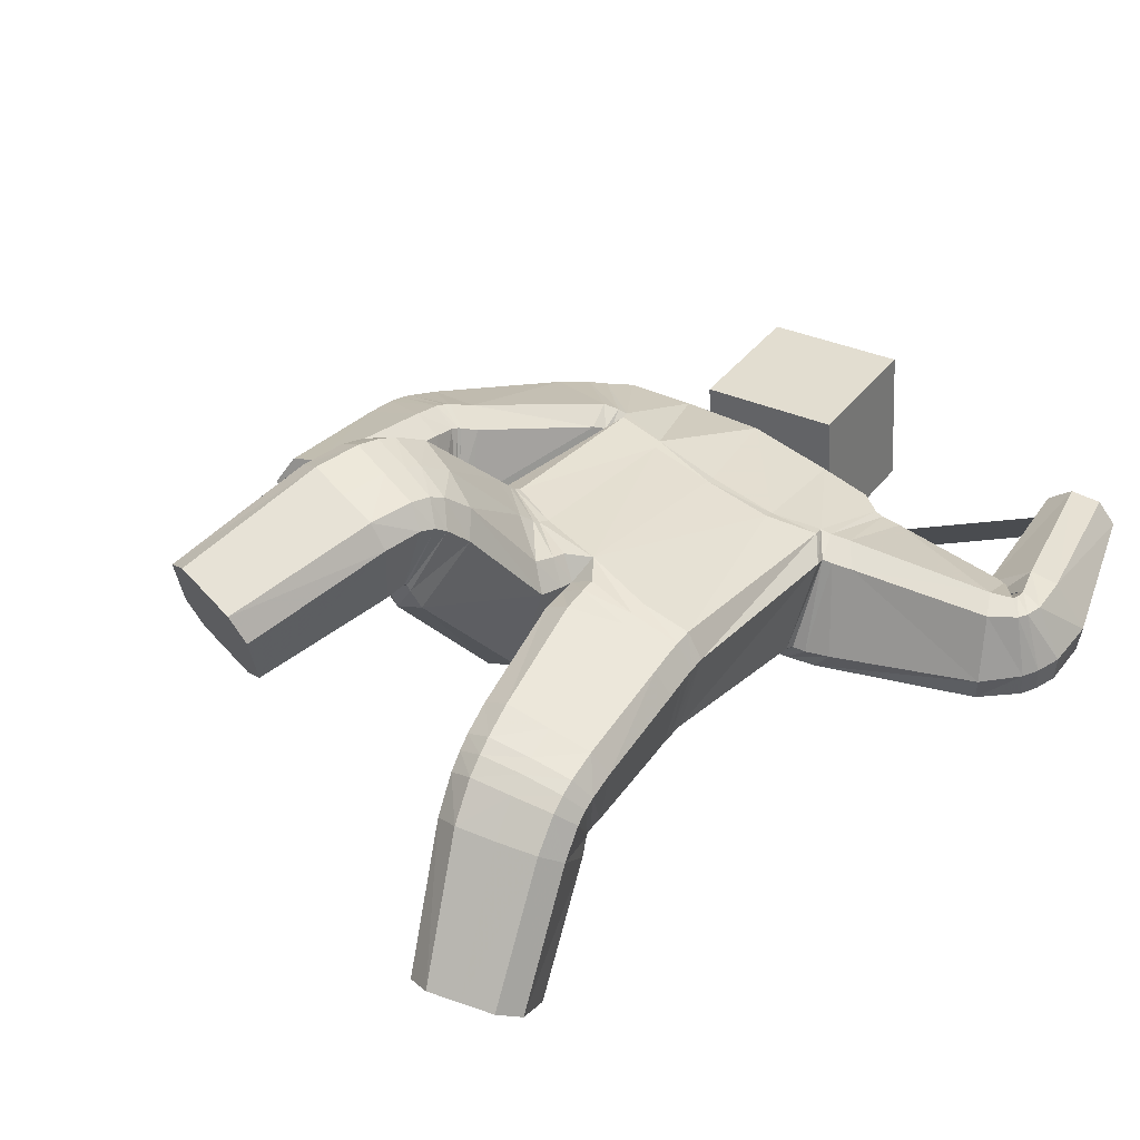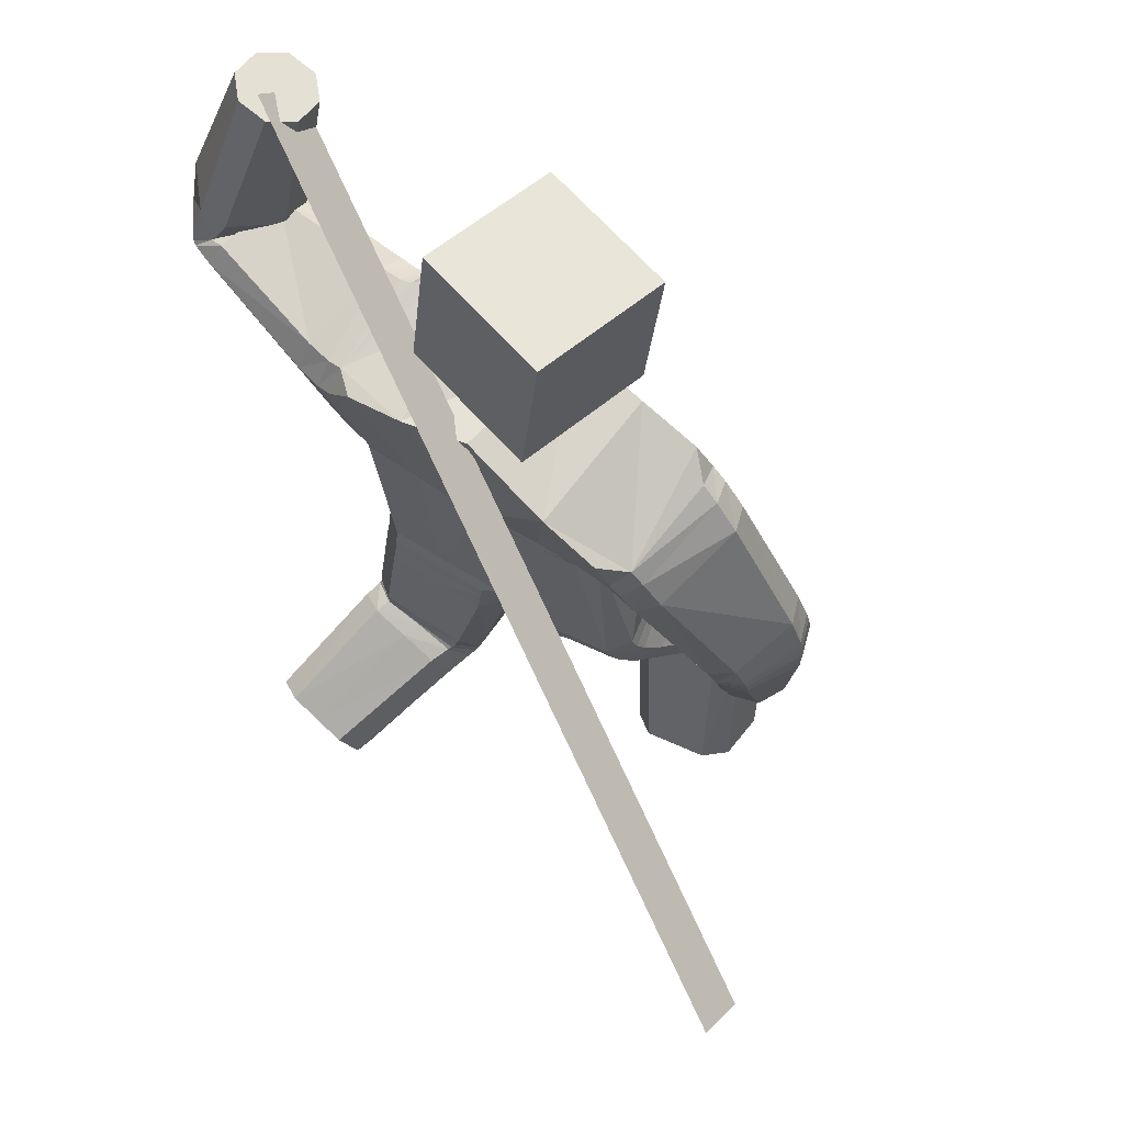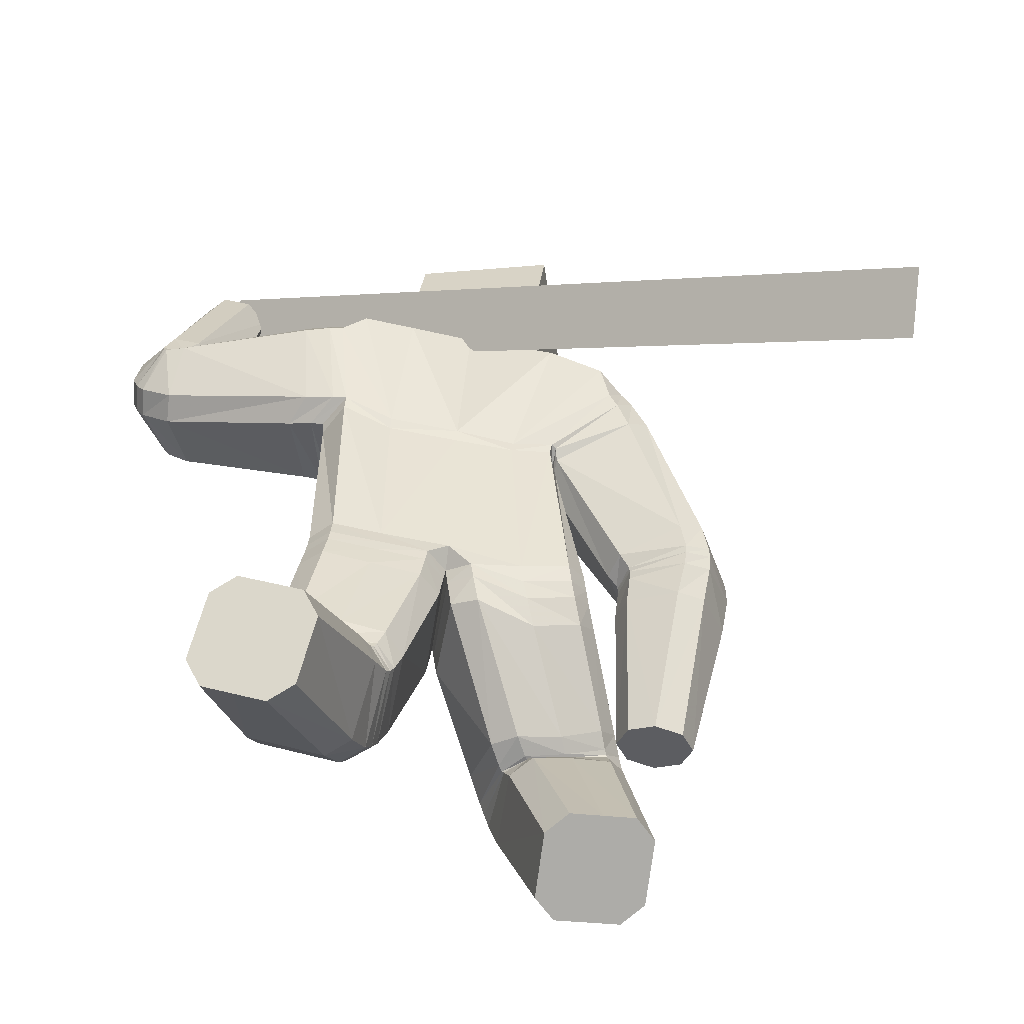
<metadata>
{"format":"obj","ext":"obj","renderer":"f3d","projection":"perspective","resolution":1024,"background":"white","views":[{"elev":37.0,"azim":40.2,"up":"+Z"},{"elev":57.3,"azim":-135.1,"up":"+Y"},{"elev":-57.0,"azim":-174.6,"up":"+Y"}]}
</metadata>
<code>
o 立方体.001
v 0.7554 1.924 -0.1284
v -0.1039 1.925 0.05201
v 0.8751 1.799 -0.07109
v -0.1132 1.893 -0.3393
v 0.9132 1.797 -0.3138
v 0.7949 1.923 -0.3708
v 0.8357 1.888 -0.3966
v 0.7461 1.946 -0.2071
v 0.8332 1.833 -0.04542
v 0.9239 1.777 -0.235
v 0.3773 1.969 -0.09265
v 0.4337 1.65 -0.03931
v 0.3793 1.583 -0.3627
v 0.3742 1.915 -0.4151
v 0.4387 1.561 -0.287
v 0.3856 1.84 -0.4506
v 0.000122 1.582 0.1075
v -0.072 1.469 -0.2684
v 0.3796 1.712 -0.000338
v 0.3686 2.004 -0.1679
v 0.1425 0.9454 -0.2411
v 0.05861 1.882 -0.4045
v 0.2457 0.9262 0.1443
v 0.1055 1.978 -0.02515
v 0.3418 0.2631 -0.5914
v 0.4413 0.0328 -0.4269
v 0.3517 0.3721 0.03524
v 0.2478 0.5054 -0.2386
v 0.1863 1.609 0.05868
v 0.1215 1.491 -0.3163
v 0.3116 1.999 -0.1575
v 0.3242 1.964 -0.08481
v 0.3791 1.632 -0.03353
v 0.329 1.691 0.008985
v 0.2953 1.567 -0.3653
v 0.3706 1.543 -0.2931
v 0.3029 1.911 -0.4159
v 0.3102 1.836 -0.4543
v 0.03444 0.9374 0.1364
v 0.1076 0.9312 0.1791
v 0.05107 1.003 0.1881
v 0.008175 0.9296 -0.207
v -0.03478 0.9292 -0.135
v -0.04864 0.97 -0.1916
v 0.3815 0.9412 0.1089
v 0.4224 0.9525 0.03741
v 0.3006 1.959 -0.07398
v 0.2853 1.997 -0.1453
v 0.2366 2.002 -0.07016
v 0.3493 0.9653 -0.2337
v 0.2775 0.9617 -0.276
v 0.2666 1.911 -0.41
v 0.2708 1.837 -0.45
v 0.1997 1.889 -0.4479
v 0.221 0.1665 -0.5456
v 0.2568 0.2322 -0.5833
v 0.3563 0.001859 -0.4188
v 0.2813 0.02691 -0.4459
v 0.427 0.2942 -0.5995
v 0.5018 0.2688 -0.5723
v 0.5621 0.1292 -0.4726
v 0.5265 0.06384 -0.435
v 0.09957 0.4412 -0.1591
v 0.1383 0.478 -0.2167
v 0.1679 0.3515 0.02169
v 0.2424 0.3424 0.05564
v 0.3574 0.5354 -0.259
v 0.4305 0.5285 -0.2228
v 0.4617 0.3965 0.01201
v 0.4995 0.4382 -0.04232
v 0.2551 1.559 -0.3626
v 0.334 1.536 -0.2907
v 0.3549 1.62 -0.0252
v 0.3018 1.683 0.01751
v 0.7231 2.426 -0.2766
v 0.6433 2.404 -0.2632
v 0.5985 2.387 -0.1971
v 0.6133 2.384 -0.1149
v 0.8032 2.434 -0.1469
v 0.7884 2.438 -0.2291
v 0.6786 2.396 -0.06736
v 0.7583 2.417 -0.08069
v 0.7369 1.929 -0.2127
v 0.7474 1.911 -0.1333
v 0.796 1.92 -0.3703
v 0.8453 1.897 -0.3934
v 0.9379 1.835 -0.3066
v 0.9476 1.816 -0.2275
v 0.8886 1.825 -0.06967
v 0.8392 1.849 -0.04666
v 0.7301 1.908 -0.1385
v 0.7178 1.92 -0.219
v 0.8497 1.921 -0.3871
v 0.7893 1.928 -0.3675
v 0.9691 1.879 -0.2164
v 0.9573 1.892 -0.2967
v 0.8376 1.879 -0.04817
v 0.8979 1.871 -0.06773
v 0.8093 1.749 -0.0707
v 0.819 1.72 -0.3291
v 0.8348 1.695 -0.2515
v 0.7769 1.807 -0.03899
v 0.7279 1.991 -0.1927
v 0.7545 1.937 -0.3733
v 0.7772 1.876 -0.4046
v 0.7348 1.961 -0.1157
v 0.6693 1.967 -0.223
v 0.9623 2.016 -0.1959
v 0.8273 2.009 -0.3679
v 0.6837 1.961 -0.1411
v 0.7518 1.994 -0.3531
v 0.948 2.022 -0.2777
v 0.88 1.988 -0.06563
v 0.8045 1.974 -0.05087
v 0.1489 0.9076 -0.2411
v 0.2523 0.8842 0.1399
v 0.03926 0.8928 0.1358
v 0.113 0.888 0.1777
v 0.3865 0.9018 0.1042
v 0.4272 0.9145 0.03277
v 0.2819 0.927 -0.2759
v 0.3538 0.9311 -0.2338
v -0.02867 0.8924 -0.1334
v 0.01462 0.8922 -0.2054
v 0.1625 0.8399 -0.2429
v 0.2653 0.8127 0.1307
v 0.04903 0.8174 0.1322
v 0.3968 0.8326 0.09495
v 0.3647 0.8676 -0.2361
v 0.02672 0.8223 -0.2033
v 0.1244 0.8129 0.1725
v 0.4374 0.8469 0.02329
v 0.2926 0.8624 -0.2779
v -0.01792 0.8206 -0.1298
v 0.2425 0.5178 -0.2402
v 0.3446 0.4137 0.05594
v 0.1577 0.392 0.04466
v 0.4562 0.4367 0.03126
v 0.4264 0.5439 -0.2232
v 0.1308 0.4932 -0.2138
v 0.2328 0.3857 0.07959
v 0.4946 0.4713 -0.02813
v 0.3537 0.5467 -0.2619
v 0.09038 0.4631 -0.1508
v 0.2105 0.4794 0.1139
v 0.4835 0.5487 -0.01049
v 0.3436 0.5924 -0.2722
v 0.06946 0.5237 -0.144
v 0.2288 0.5671 -0.2469
v 0.329 0.5029 0.08317
v 0.1362 0.4798 0.07581
v 0.4441 0.5246 0.05565
v 0.4159 0.5947 -0.2301
v 0.1106 0.5441 -0.2134
v 0.2527 0.504 -0.2412
v 0.3598 0.3243 0.001873
v 0.108 0.4227 -0.1744
v 0.1454 0.4695 -0.2249
v 0.3607 0.533 -0.2595
v 0.4344 0.5194 -0.2267
v 0.4677 0.3554 -0.01605
v 0.5048 0.4031 -0.0655
v 0.1784 0.3069 -0.01258
v 0.2522 0.294 0.02039
v 0.2663 0.4829 -0.2891
v 0.3765 0.2464 -0.08437
v 0.1634 0.4441 -0.2769
v 0.4446 0.4922 -0.2714
v 0.4799 0.282 -0.09568
v 0.1986 0.233 -0.09968
v 0.1272 0.3831 -0.2349
v 0.3701 0.5152 -0.3003
v 0.5161 0.3406 -0.1378
v 0.2731 0.2124 -0.07014
v 0.1394 0.9906 -0.2384
v 0.2418 0.9746 0.1474
v 0.346 1.009 -0.2303
v 0.274 1.01 -0.2727
v 0.3768 0.991 0.1135
v 0.4183 0.9959 0.04151
v 0.2603 1.524 -0.3522
v 0.367 1.581 -0.01228
v 0.1258 1.462 -0.3013
v 0.1932 1.573 0.07312
v 0.334 1.505 -0.2779
v 0.3117 1.647 0.02772
v 0.008834 1.547 0.1182
v -0.06618 1.434 -0.258
v -0.7863 1.204 0.237
v -0.5505 1.16 0.2503
v -0.5516 1.085 0.01055
v -0.788 1.128 -0.001979
v -0.7214 1.103 -0.03966
v -0.8276 1.191 0.1668
v -0.6164 1.187 0.2874
v -0.5108 1.097 0.08135
v -0.6188 1.655 0.1296
v -0.3584 1.496 0.1661
v -0.3606 1.431 -0.1623
v -0.6359 1.558 -0.1827
v -0.3367 1.397 -0.0759
v -0.5826 1.509 -0.2202
v -0.3853 1.575 0.1926
v -0.6598 1.66 0.05897
v -0.2546 0.8701 -0.1186
v -0.3619 1.796 -0.3254
v -0.1335 1.002 0.2153
v -0.3316 1.9 0.05303
v -0.4368 0.1524 0.1501
v -0.37 0.04755 0.4232
v -0.2353 0.6148 0.5489
v -0.3389 0.5496 0.2667
v -0.1825 1.573 0.154
v -0.2349 1.448 -0.2208
v -0.6026 1.74 0.04559
v -0.5666 1.726 0.1164
v -0.3409 1.529 0.1512
v -0.3476 1.593 0.1807
v -0.3604 1.453 -0.1893
v -0.3365 1.429 -0.1015
v -0.5965 1.636 -0.2088
v -0.5538 1.58 -0.2464
v -0.005913 0.9529 0.2008
v -0.111 0.903 -0.1689
v -0.2625 1.054 0.2347
v -0.3364 1.044 0.1984
v -0.527 1.76 0.1099
v -0.5596 1.781 0.03946
v -0.4939 1.84 0.07984
v -0.4258 0.9277 -0.02845
v -0.3884 0.8949 -0.089
v -0.5673 1.679 -0.2222
v -0.5323 1.62 -0.2607
v -0.51 1.714 -0.2935
v -0.2803 0.1157 0.1628
v -0.35 0.1427 0.1252
v -0.2832 0.03787 0.3982
v -0.2398 0.05215 0.3283
v -0.5238 0.1621 0.1751
v -0.5669 0.1477 0.2451
v -0.5265 0.08415 0.4107
v -0.457 0.05726 0.4482
v -0.1565 0.5206 0.2751
v -0.2301 0.5232 0.2418
v -0.08773 0.5604 0.46
v -0.1268 0.5863 0.5242
v -0.4474 0.5798 0.291
v -0.4851 0.6058 0.3511
v -0.3453 0.6342 0.5757
v -0.417 0.6449 0.539
v -0.3494 1.456 -0.2013
v -0.3405 1.435 -0.1198
v -0.3303 1.534 0.1373
v -0.3211 1.598 0.1757
v -0.591 0.576 0.1997
v -0.6651 0.5769 0.2385
v -0.691 0.5976 0.3132
v -0.6543 0.6266 0.3825
v -0.4778 0.6244 0.2902
v -0.5145 0.5954 0.2208
v -0.5778 0.646 0.4037
v -0.5037 0.6451 0.365
v -0.8309 1.16 0.1723
v -0.7906 1.177 0.2423
v -0.788 1.102 0.006605
v -0.7198 1.082 -0.03132
v -0.5527 1.077 0.01792
v -0.5126 1.093 0.08792
v -0.5555 1.151 0.2537
v -0.6238 1.172 0.2915
v -0.791 1.133 0.2513
v -0.83 1.111 0.1816
v -0.7131 1.047 -0.01688
v -0.7835 1.06 0.02136
v -0.5119 1.08 0.09966
v -0.5507 1.059 0.0299
v -0.6287 1.145 0.2981
v -0.5584 1.131 0.26
v -0.5217 1.195 0.2389
v -0.528 1.122 -0.01356
v -0.4883 1.122 0.05973
v -0.58 1.239 0.2739
v -0.8056 1.276 0.15
v -0.7729 1.202 -0.02907
v -0.7094 1.165 -0.06624
v -0.7624 1.282 0.2205
v -0.8081 1.005 0.2052
v -0.5006 1.018 0.1319
v -0.6863 0.9594 0.02103
v -0.771 1.032 0.2747
v -0.7596 0.9631 0.0597
v -0.5378 0.9911 0.06247
v -0.5492 1.06 0.2776
v -0.6223 1.064 0.3161
v -0.2618 0.8261 -0.09155
v -0.1371 0.9826 0.2284
v 0.0302 0.899 0.1389
v -0.01092 0.9161 0.2072
v -0.265 1.036 0.251
v -0.3393 1.026 0.2157
v -0.3936 0.855 -0.06128
v -0.4299 0.895 -0.003024
v -0.03953 0.883 -0.1251
v -0.1161 0.8614 -0.1562
v -0.2745 0.7624 -0.03989
v -0.1473 0.9417 0.2638
v 0.02152 0.8327 0.1491
v -0.2727 0.9986 0.29
v -0.4388 0.8443 0.05047
v -0.1272 0.7858 -0.1267
v -0.02037 0.857 0.2226
v -0.3473 0.9884 0.2561
v -0.4036 0.7963 -0.006229
v -0.04852 0.8063 -0.1038
v -0.3362 0.552 0.2552
v -0.2258 0.6611 0.533
v -0.0769 0.5908 0.4408
v -0.3365 0.6862 0.5592
v -0.4818 0.6234 0.337
v -0.2255 0.5232 0.2293
v -0.1157 0.6259 0.5066
v -0.4092 0.6891 0.5232
v -0.4454 0.5881 0.2786
v -0.1499 0.5256 0.257
v -0.0926 0.6947 0.4488
v -0.3942 0.7716 0.4738
v -0.4399 0.6148 0.2324
v -0.1343 0.5485 0.1987
v -0.3281 0.5727 0.2094
v -0.2073 0.7444 0.4838
v -0.05527 0.6496 0.3862
v -0.32 0.7789 0.5082
v -0.4745 0.6628 0.2886
v -0.2106 0.5384 0.1698
v -0.3411 0.5539 0.2656
v -0.2475 0.5531 0.5585
v -0.1619 0.517 0.2763
v -0.2339 0.5283 0.2403
v -0.4495 0.5732 0.2937
v -0.489 0.5853 0.3572
v -0.3556 0.5739 0.5853
v -0.4268 0.5879 0.5492
v -0.09981 0.5193 0.4687
v -0.1395 0.5324 0.5319
v -0.3538 0.5132 0.2404
v -0.2733 0.4315 0.5466
v -0.2493 0.4963 0.2144
v -0.5013 0.5183 0.3415
v -0.3781 0.4482 0.5757
v -0.1263 0.4226 0.4512
v -0.179 0.4729 0.2528
v -0.4591 0.5253 0.2725
v -0.4483 0.4696 0.5388
v -0.1683 0.4186 0.5189
v -0.2496 0.9186 -0.1374
v -0.1312 1.037 0.2025
v -0.4215 0.9689 -0.04665
v -0.3833 0.9434 -0.1098
v -0.2621 1.074 0.2241
v -0.3357 1.063 0.1874
v -0.3424 1.43 -0.1917
v -0.3259 1.5 0.1383
v -0.2298 1.417 -0.2181
v -0.1717 1.541 0.1547
v -0.3532 1.405 -0.1193
v -0.3068 1.566 0.1856
v 0.09684 2.042 -0.3119
v 0.04913 2.439 -0.3026
v 0.0771 2.03 0.0874
v 0.02938 2.427 0.09678
v -0.2998 1.995 -0.333
v -0.3475 2.392 -0.3236
v -0.3196 1.983 0.06639
v -0.3673 2.38 0.07577
v -1.413 1.219 -0.8226
v 0.6786 2.463 -0.2496
v -1.378 1.091 -0.6725
v 0.7134 2.335 -0.09956
f 169 166 26 62
f 5 7 86 87
f 110 114 81 78
f 29 24 2 17
f 136 141 66 27
f 22 4 2 24
f 165 172 59 25
f 168 173 61 60
f 25 59 60 61 62 26
f 42 44 175 21
f 6 8 83 85
f 23 176 41 40
f 30 22 54 53 71
f 166 174 57 26
f 186 74 29 184
f 135 143 67 28
f 140 135 28 64
f 185 72 73 182
f 139 142 70 68
f 138 136 27 69
f 170 171 55 58
f 3 10 88 89
f 1 9 90 84
f 183 30 71 181
f 18 4 22 30
f 167 165 25 56
f 112 109 75 80
f 111 107 77 76
f 47 32 31 48
f 113 108 79 82
f 74 47 49 24 29
f 79 80 75 76 77 78 81 82
f 55 56 25 26 57 58
f 52 54 22 24 49 48
f 39 40 41
f 42 43 44
f 47 48 49
f 52 53 54
f 177 50 51 178
f 179 45 46 180
f 157 63 64 158
f 137 65 66 141
f 159 67 68 160
f 138 69 70 142
f 169 62 61 173
f 121 51 50 122
f 170 58 57 174
f 123 43 42 124
f 110 78 77 107
f 38 53 52 37
f 36 72 71 35
f 34 74 73 33
f 1 84 83 8
f 93 86 85 94
f 95 88 87 96
f 97 90 89 98
f 137 144 63 65
f 19 34 33 12
f 15 36 35 13
f 16 38 37 14
f 47 74 34 32
f 73 72 36 33
f 52 48 31 37
f 71 53 38 35
f 105 16 14 104
f 101 15 13 100
f 102 19 12 99
f 32 11 20 31
f 32 34 19 11
f 33 36 15 12
f 37 31 20 14
f 35 38 16 13
f 90 9 3 89
f 88 10 5 87
f 86 7 6 85
f 106 1 8 103
f 106 102 9 1
f 99 101 10 3
f 104 103 8 6
f 100 105 7 5
f 114 97 98 113
f 108 95 96 112
f 109 93 94 111
f 84 91 92 83
f 89 88 95 98
f 85 83 92 94
f 87 86 93 96
f 84 90 97 91
f 13 16 105 100
f 14 20 103 104
f 12 15 101 99
f 11 19 102 106
f 11 106 103 20
f 9 102 99 3
f 10 101 100 5
f 7 105 104 6
f 75 109 111 76
f 79 108 112 80
f 81 114 113 82
f 91 110 107 92
f 98 95 108 113
f 94 92 107 111
f 96 93 109 112
f 91 97 114 110
f 39 43 123 117
f 134 123 124 130
f 133 121 122 129
f 45 119 120 46
f 39 117 118 40
f 45 23 116 119
f 50 46 120 122
f 42 21 115 124
f 21 51 121 115
f 23 40 118 116
f 147 133 129 153
f 148 134 130 154
f 117 123 134 127
f 119 128 132 120
f 117 127 131 118
f 119 116 126 128
f 122 120 132 129
f 124 115 125 130
f 115 121 133 125
f 116 118 131 126
f 63 144 140 64
f 67 143 139 68
f 151 148 144 137
f 152 138 142 146
f 151 137 141 145
f 152 150 136 138
f 153 146 142 139
f 154 149 135 140
f 149 147 143 135
f 150 145 141 136
f 126 131 145 150
f 125 133 147 149
f 130 125 149 154
f 129 132 146 153
f 128 126 150 152
f 127 151 145 131
f 128 152 146 132
f 127 134 148 151
f 144 148 154 140
f 143 147 153 139
f 65 163 164 66
f 69 161 162 70
f 172 159 160 168
f 171 157 158 167
f 64 28 155 158
f 65 63 157 163
f 27 66 164 156
f 68 70 162 160
f 28 67 159 155
f 69 27 156 161
f 55 171 167 56
f 59 172 168 60
f 163 170 174 164
f 161 169 173 162
f 158 155 165 167
f 163 157 171 170
f 156 164 174 166
f 160 162 173 168
f 155 159 172 165
f 161 156 166 169
f 186 179 180 182
f 185 177 178 181
f 21 175 178 51
f 50 177 180 46
f 45 179 176 23
f 72 185 181 71
f 74 186 182 73
f 175 183 181 178
f 177 185 182 180
f 179 186 184 176
f 187 184 29 17
f 183 188 18 30
f 41 176 184 187
f 175 44 188 183
f 349 242 210 346
f 191 267 266 193
f 290 258 261 294
f 213 17 2 208
f 316 211 246 321
f 206 208 2 4
f 345 209 239 352
f 348 240 241 353
f 209 210 242 241 240 239
f 224 205 355 44
f 192 265 263 194
f 207 223 41 356
f 214 251 233 234 206
f 346 210 237 354
f 366 364 213 254
f 315 212 247 323
f 320 244 212 315
f 365 362 253 252
f 319 248 250 322
f 318 249 211 316
f 350 238 235 351
f 190 269 268 196
f 189 264 270 195
f 363 361 251 214
f 18 214 206 4
f 347 236 209 345
f 292 260 255 289
f 291 256 257 287
f 227 228 215 216
f 293 262 259 288
f 254 213 208 229 227
f 259 262 261 258 257 256 255 260
f 235 238 237 210 209 236
f 232 228 229 208 206 234
f 39 41 223
f 224 44 43
f 227 229 228
f 232 234 233
f 357 358 231 230
f 359 360 226 225
f 337 338 244 243
f 317 321 246 245
f 339 340 248 247
f 318 322 250 249
f 349 353 241 242
f 301 302 230 231
f 350 354 237 238
f 303 304 224 43
f 290 287 257 258
f 222 221 232 233
f 220 219 251 252
f 218 217 253 254
f 189 194 263 264
f 273 274 265 266
f 275 276 267 268
f 277 278 269 270
f 317 245 243 324
f 203 198 217 218
f 201 199 219 220
f 202 200 221 222
f 227 216 218 254
f 253 217 220 252
f 232 221 215 228
f 251 219 222 233
f 285 284 200 202
f 281 280 199 201
f 282 279 198 203
f 216 215 204 197
f 216 197 203 218
f 217 198 201 220
f 221 200 204 215
f 219 199 202 222
f 270 269 190 195
f 268 267 191 196
f 266 265 192 193
f 286 283 194 189
f 286 189 195 282
f 279 190 196 281
f 284 192 194 283
f 280 191 193 285
f 294 293 278 277
f 288 292 276 275
f 289 291 274 273
f 264 263 272 271
f 269 278 275 268
f 265 274 272 263
f 267 276 273 266
f 264 271 277 270
f 199 280 285 202
f 200 284 283 204
f 198 279 281 201
f 197 286 282 203
f 197 204 283 286
f 195 190 279 282
f 196 191 280 281
f 193 192 284 285
f 255 256 291 289
f 259 260 292 288
f 261 262 293 294
f 271 272 287 290
f 278 293 288 275
f 274 291 287 272
f 276 292 289 273
f 271 290 294 277
f 39 297 303 43
f 314 310 304 303
f 313 309 302 301
f 225 226 300 299
f 39 223 298 297
f 225 299 296 207
f 230 302 300 226
f 224 304 295 205
f 205 295 301 231
f 207 296 298 223
f 327 333 309 313
f 328 334 310 314
f 297 307 314 303
f 299 300 312 308
f 297 298 311 307
f 299 308 306 296
f 302 309 312 300
f 304 310 305 295
f 295 305 313 301
f 296 306 311 298
f 243 244 320 324
f 247 248 319 323
f 331 317 324 328
f 332 326 322 318
f 331 325 321 317
f 332 318 316 330
f 333 319 322 326
f 334 320 315 329
f 329 315 323 327
f 330 316 321 325
f 306 330 325 311
f 305 329 327 313
f 310 334 329 305
f 309 333 326 312
f 308 332 330 306
f 307 311 325 331
f 308 312 326 332
f 307 331 328 314
f 324 320 334 328
f 323 319 333 327
f 245 246 344 343
f 249 250 342 341
f 352 348 340 339
f 351 347 338 337
f 244 338 335 212
f 245 343 337 243
f 211 336 344 246
f 248 340 342 250
f 212 335 339 247
f 249 341 336 211
f 235 236 347 351
f 239 240 348 352
f 343 344 354 350
f 341 342 353 349
f 338 347 345 335
f 343 350 351 337
f 336 346 354 344
f 340 348 353 342
f 335 345 352 339
f 341 349 346 336
f 366 362 360 359
f 365 361 358 357
f 205 231 358 355
f 230 226 360 357
f 225 207 356 359
f 252 251 361 365
f 254 253 362 366
f 355 358 361 363
f 357 360 362 365
f 359 356 364 366
f 187 17 213 364
f 363 214 18 188
f 41 187 364 356
f 355 363 188 44
f 367 368 370 369
f 369 370 374 373
f 373 374 372 371
f 371 372 368 367
f 369 373 371 367
f 374 370 368 372
f 375 376 378 377

</code>
